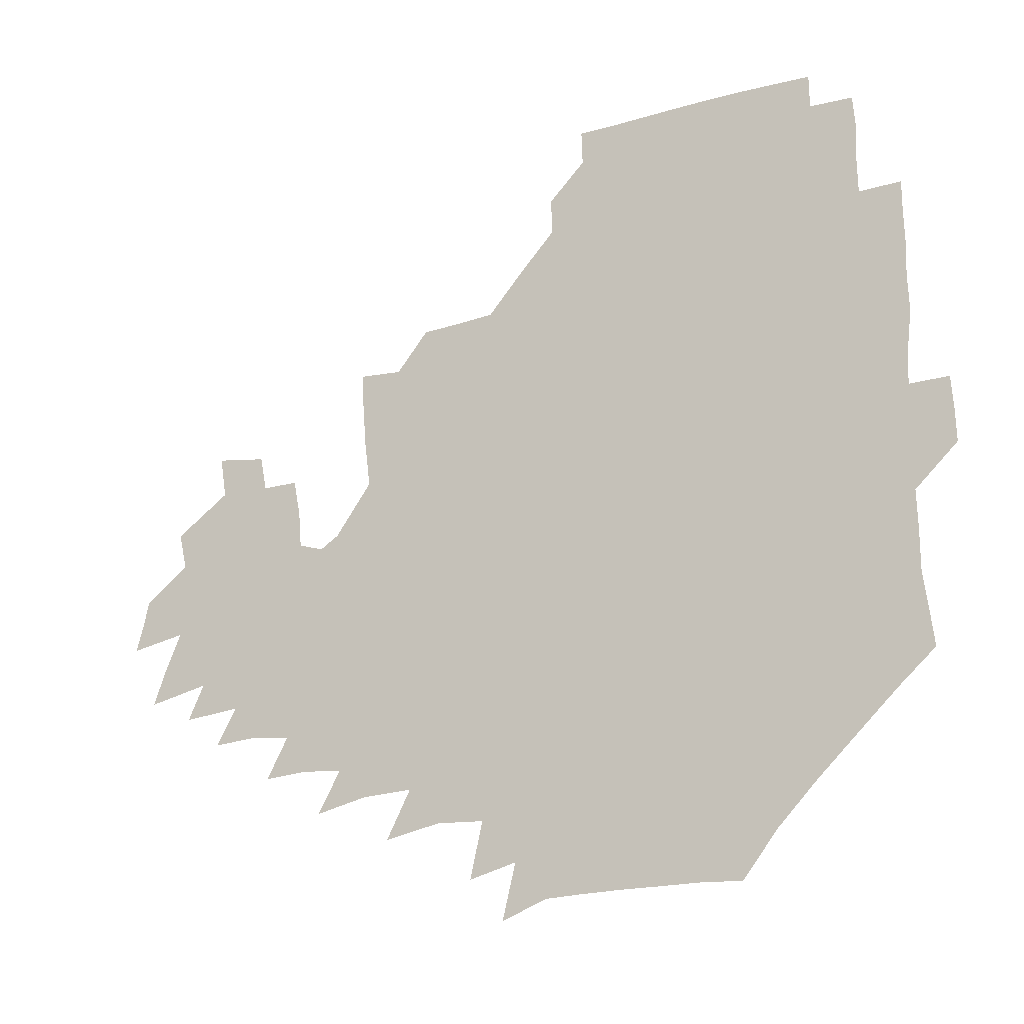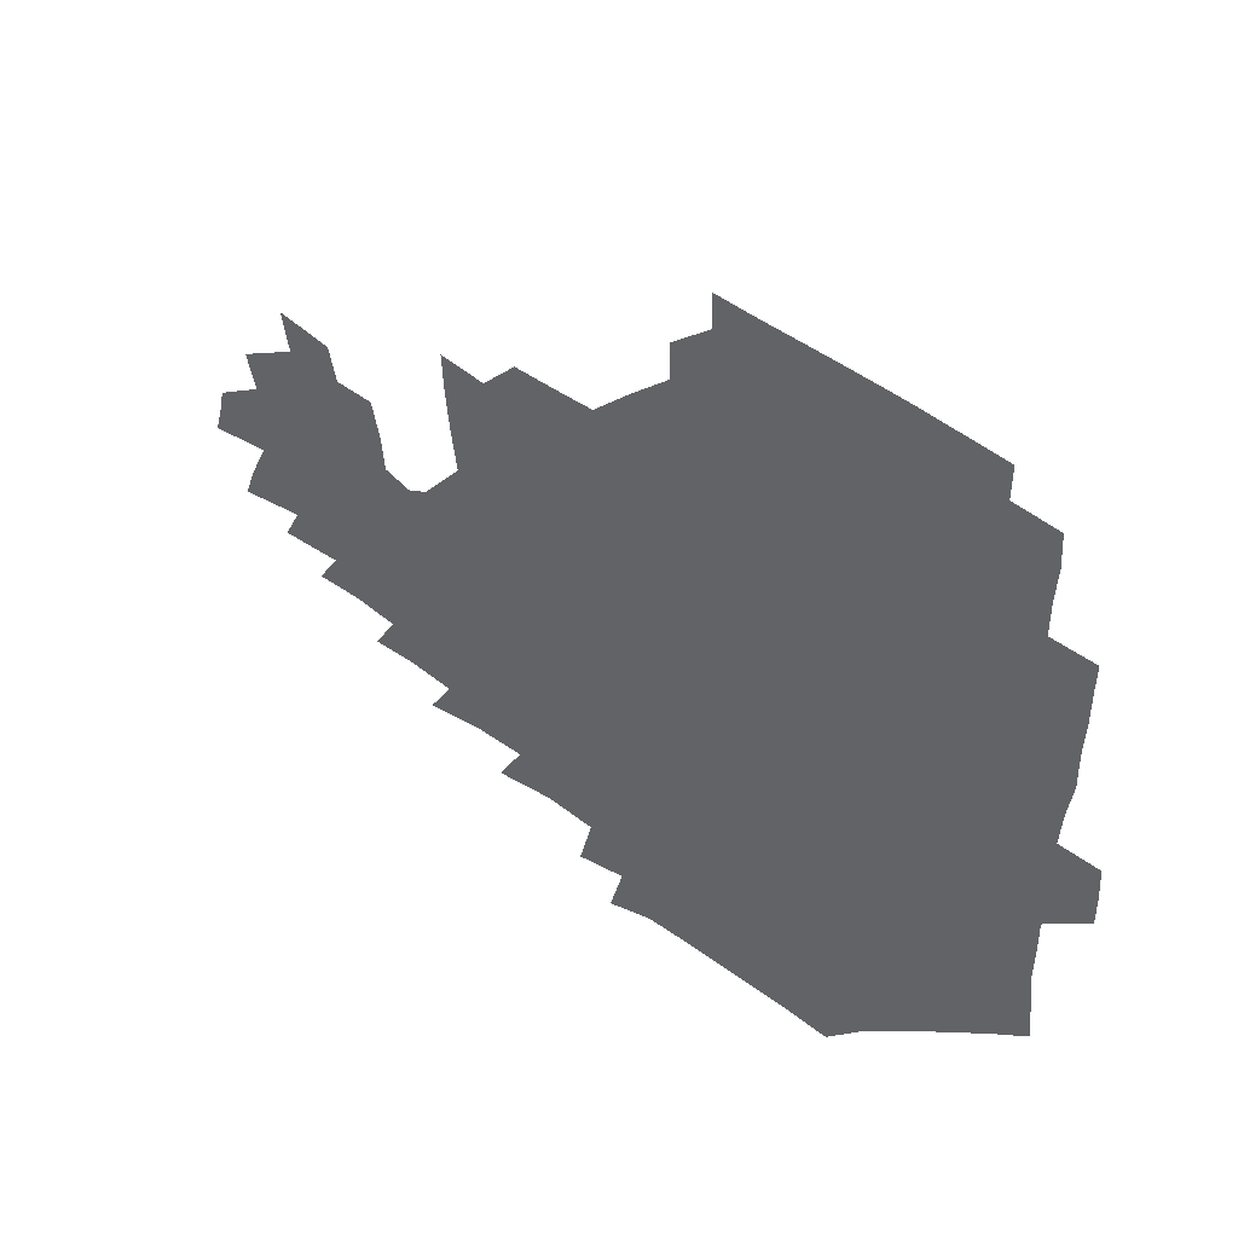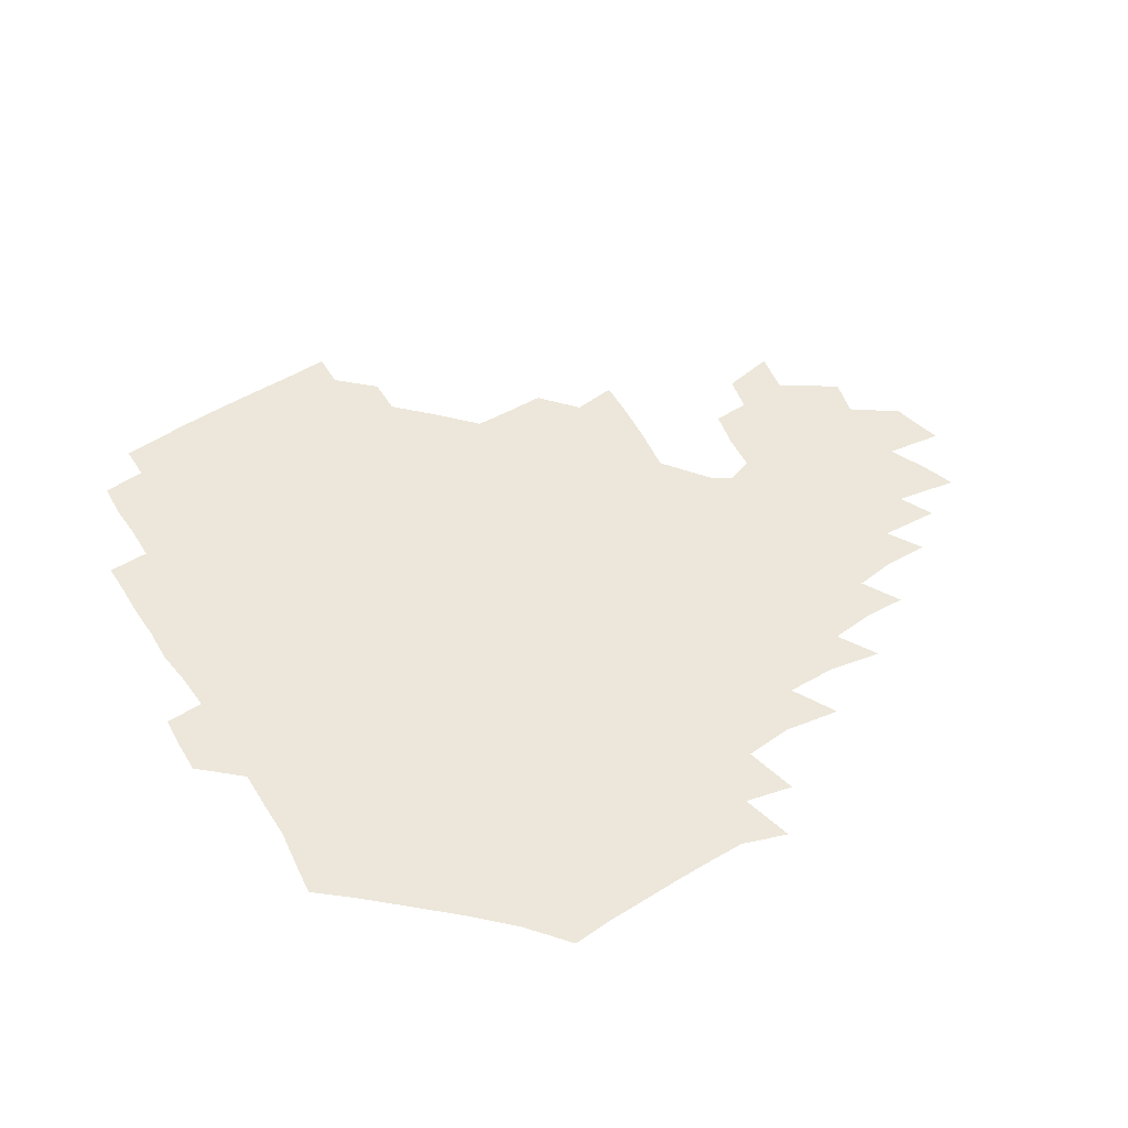
<metadata>
{"format":"obj","ext":"obj","renderer":"f3d","projection":"perspective","resolution":1024,"background":"white","views":[{"elev":-22.5,"azim":-150.4,"up":"+Y"},{"elev":49.0,"azim":-141.7,"up":"+Y"},{"elev":52.0,"azim":-31.8,"up":"+Z"}]}
</metadata>
<code>
v 191 256.4 0
v 191.2 270.3 0
v 192.1 283.6 0
v 205 178 0
v 206.6 192.2 0
v 208.5 208.1 0
v 208.4 224.2 0
v 208.7 240.5 0
v 208.5 255.5 0
v 208.9 270.1 0
v 208.5 284.2 0
v 207.6 299.5 0
v 205.7 315.1 0
v 206.2 330.2 0
v 205.7 345.1 0
v 205.9 359 0
v 205.8 371.8 0
v 220.2 165.2 0
v 221.9 179.6 0
v 224.4 195 0
v 225.7 210.3 0
v 228.2 226.1 0
v 228.7 240.9 0
v 226.7 255.7 0
v 226.7 270.5 0
v 226.2 285.3 0
v 225.8 300.2 0
v 225.4 315.2 0
v 224.5 330.2 0
v 224.7 344.7 0
v 224.9 358.8 0
v 223.5 372.2 0
v 223.7 387 0
v 223 401.8 0
v 224 415.9 0
v 236.5 150.5 0
v 236.9 165.4 0
v 239.4 180.8 0
v 240.4 195.9 0
v 241.6 211.1 0
v 242.7 226.1 0
v 244.8 241.4 0
v 242.9 256 0
v 241.9 270.9 0
v 241.5 285.7 0
v 242.6 300.6 0
v 241.4 315.6 0
v 241 330.6 0
v 241.7 345.4 0
v 241.7 359.9 0
v 241 374.4 0
v 241.2 388.9 0
v 241.3 403.3 0
v 242.1 417.3 0
v 242.2 431.5 0
v 253.8 134.9 0
v 255.2 151.4 0
v 255.9 166.8 0
v 256.3 181.8 0
v 257.2 196.9 0
v 257.5 211.7 0
v 257.9 226.5 0
v 258.8 241.4 0
v 258.1 256.1 0
v 257.4 271 0
v 257.1 286 0
v 256.6 301 0
v 256.5 316.1 0
v 257.2 331.1 0
v 257.1 345.9 0
v 257.4 360.6 0
v 256.9 375.4 0
v 256.9 390 0
v 257.5 404.6 0
v 258.1 418.8 0
v 258.9 432.7 0
v 270.2 118.8 0
v 272.5 137.5 0
v 272.7 152.9 0
v 272.4 167.7 0
v 273 182.8 0
v 272.6 197.3 0
v 273.2 212.2 0
v 273.2 226.8 0
v 273.2 241.5 0
v 272.4 256.3 0
v 271.8 271.2 0
v 271.3 286.2 0
v 271.4 301.2 0
v 271.4 316.3 0
v 271.9 331.3 0
v 271.8 346.3 0
v 271.3 361.1 0
v 272.1 376 0
v 271.9 390.8 0
v 273.1 405.5 0
v 273 419.7 0
v 274.5 433.8 0
v 284.7 101 0
v 287.1 121.9 0
v 287.9 138.7 0
v 287.7 153.6 0
v 288.3 168.9 0
v 288.1 183.4 0
v 288.1 197.9 0
v 288.1 212.5 0
v 288.4 227.1 0
v 287.7 241.6 0
v 287.1 256.3 0
v 286.3 271.4 0
v 286.5 286.3 0
v 286.2 301.4 0
v 286.2 316.5 0
v 286.4 331.5 0
v 286.4 346.6 0
v 286.8 361.6 0
v 286.6 376.5 0
v 287.3 391.5 0
v 287.4 406 0
v 288.2 420.5 0
v 288.8 434.5 0
v 301 102.5 0
v 302.6 123.6 0
v 302.7 139.5 0
v 302.5 154.3 0
v 302.7 169.3 0
v 302.8 183.9 0
v 302.3 198.1 0
v 303.1 212.9 0
v 303.5 227.2 0
v 302.5 241.6 0
v 301.6 256.4 0
v 301.1 271.4 0
v 301.1 286.3 0
v 300.8 301.5 0
v 301.1 316.6 0
v 301 331.7 0
v 301.2 346.8 0
v 301.4 361.7 0
v 301.4 376.7 0
v 301.8 391.7 0
v 301.8 406.3 0
v 302.7 420.9 0
v 303.3 434.9 0
v 317.6 103 0
v 317.4 123.6 0
v 317.1 139.7 0
v 317 154.9 0
v 317 170 0
v 317 184.4 0
v 317.1 198.8 0
v 317.4 213.2 0
v 317.8 227.4 0
v 317.3 241.5 0
v 316.6 256.1 0
v 315.9 271.3 0
v 315.6 286.5 0
v 315.5 301.7 0
v 315.6 316.7 0
v 315.7 331.8 0
v 315.8 346.8 0
v 316 361.8 0
v 316.1 376.8 0
v 316.4 392 0
v 316.8 406.7 0
v 317.2 421.1 0
v 317.8 435.3 0
v 334.3 103.7 0
v 332.4 123.4 0
v 331.6 139.4 0
v 331.1 155.1 0
v 331 170.5 0
v 330.9 184.7 0
v 331 199.1 0
v 331.1 213.3 0
v 331.5 227.6 0
v 331.3 241.5 0
v 331.1 255.8 0
v 330.5 271.3 0
v 330.1 287 0
v 330.1 301.8 0
v 330.3 316.7 0
v 330.5 331.8 0
v 330.7 346.9 0
v 330.8 361.9 0
v 331.1 376.9 0
v 331.2 392 0
v 331.6 406.8 0
v 332 421.3 0
v 332.4 435.5 0
v 350.9 104 0
v 347.8 123.3 0
v 346.2 139.9 0
v 345.5 154.9 0
v 345 170.5 0
v 344.8 185 0
v 344.8 199.3 0
v 344.9 213.7 0
v 345.1 227.8 0
v 345.2 241.7 0
v 345.1 256 0
v 344.9 271.1 0
v 344.6 286.8 0
v 344.8 301.6 0
v 345.1 316.6 0
v 345.5 331.5 0
v 345.6 346.7 0
v 345.9 361.8 0
v 346.3 376.9 0
v 346.6 392 0
v 346.5 407.1 0
v 347.1 421.7 0
v 347.5 436.2 0
v 367 104 0
v 363.4 122.7 0
v 361.1 140.1 0
v 359.9 155.4 0
v 358.8 171 0
v 358.9 184.9 0
v 358.7 199.5 0
v 358.6 213.9 0
v 358.6 228.2 0
v 358.8 241.9 0
v 359 256 0
v 359.2 270.9 0
v 359.4 286 0
v 359.6 301.1 0
v 360 316.1 0
v 360.5 331.4 0
v 360.8 346.4 0
v 361.3 361.5 0
v 361.9 376.7 0
v 362.2 391.9 0
v 362.6 407.1 0
v 386.1 97.48 0
v 380.4 119.9 0
v 376.4 140.5 0
v 374.4 156 0
v 373.2 171.1 0
v 372.3 186.1 0
v 372.4 199.9 0
v 372 214.6 0
v 372 228.5 0
v 372.1 242.2 0
v 372.7 256.1 0
v 373.2 270.7 0
v 373.8 285.3 0
v 374.3 300.2 0
v 374.8 315.6 0
v 375.4 330.9 0
v 376.1 346 0
v 376.7 361 0
v 377.7 376.3 0
v 400.7 115.5 0
v 395.3 138.3 0
v 389.6 156.6 0
v 387.6 171.5 0
v 386.7 186.1 0
v 385.7 200.8 0
v 384.9 215.3 0
v 385 228.9 0
v 385.4 242.4 0
v 386.1 256.1 0
v 386.9 270.3 0
v 387.6 284.7 0
v 388.6 299.7 0
v 389.4 314.9 0
v 390.3 330.3 0
v 391.1 345.3 0
v 392.5 360.2 0
v 415.5 140.1 0
v 407.9 156.6 0
v 404.6 170.9 0
v 402.7 185.5 0
v 400.4 200.5 0
v 399.2 214.9 0
v 399.9 228.5 0
v 399.6 242.5 0
v 399.7 256.3 0
v 400.7 270.2 0
v 401.8 284.6 0
v 402.7 299.1 0
v 404 314.4 0
v 404.9 329.4 0
v 406.2 344.5 0
v 408.6 359.9 0
v 439.5 136.4 0
v 429.1 155.8 0
v 421.8 171 0
v 419.8 184.7 0
v 416.3 200 0
v 413 215.2 0
v 413.4 228.6 0
v 413.7 242.4 0
v 414.5 256.2 0
v 415.2 270.1 0
v 415.8 284.2 0
v 417 298.5 0
v 419.1 313.8 0
v 420 328.8 0
v 421.7 344.1 0
v 424.8 359.9 0
v 450.6 155.7 0
v 443.5 169.9 0
v 438.9 183.8 0
v 434.1 199 0
v 428.7 214.9 0
v 427.3 228.7 0
v 427.2 242.2 0
v 428.8 255.7 0
v 429.6 269.4 0
v 430.2 283.3 0
v 432.9 297.4 0
v 435.1 313.1 0
v 436.6 328.9 0
v 438.4 344.1 0
v 472.9 151.7 0
v 463.2 168.7 0
v 456.5 183.5 0
v 452.5 197.5 0
v 446.6 213.6 0
v 443.2 228 0
v 442.8 241.4 0
v 444.1 254.7 0
v 444.7 268.1 0
v 447.9 281.1 0
v 452.2 294.1 0
v 454.6 313.2 0
v 456.1 330.9 0
v 456.8 346.2 0
v 481.2 170.7 0
v 473.2 185.2 0
v 467.3 199.1 0
v 463.7 212.6 0
v 459.1 227.4 0
v 457.5 240.4 0
v 459.8 252.4 0
v 462.7 263.9 0
v 468 273.3 0
v 499.3 170.2 0
v 490 186.8 0
v 483 200.8 0
v 476.6 215 0
v 473.1 227.8 0
v 471 240 0
v 471.1 250.9 0
v 472.8 260.7 0
v 475.8 268.8 0
v 507.6 189.3 0
v 500.5 202.2 0
v 495.2 215.2 0
v 490.3 227.6 0
v 487.9 239.5 0
v 486.1 250.7 0
v 485.8 261.2 0
v 486.7 272.6 0
v 488 287.6 0
v 491.1 303 0
v 526.1 188.9 0
v 517.2 203.9 0
v 514.4 215.9 0
v 508.9 228.4 0
v 506.2 240.5 0
v 505.1 253 0
v 504.9 265.4 0
v 504 277.7 0
v 504.7 290.2 0
v 506.6 303.6 0
v 509.6 318.2 0
v 542 202.6 0
v 535 217 0
v 531 229.1 0
v 527.5 241.7 0
v 525.9 253.7 0
v 525 266.1 0
v 524.8 278.9 0
v 527.3 291.9 0
v 528.6 305 0
v 531.4 322.3 0
v 561.2 212.6 0
v 556.2 226.5 0
v 549.1 242.7 0
v 547.7 253.1 0
v 547.1 264 0
v 548.4 274.6 0
v 552 289.9 0
v 572.9 239.4 0
v 569.9 250.1 0
v 567.4 261.2 0
f 8 9 1
f 1 9 2
f 9 10 2
f 2 10 3
f 10 11 3
f 18 19 4
f 4 19 5
f 19 20 5
f 5 20 6
f 20 21 6
f 6 21 7
f 21 22 7
f 7 22 8
f 22 23 8
f 8 23 9
f 23 24 9
f 9 24 10
f 24 25 10
f 10 25 11
f 25 26 11
f 11 26 12
f 26 27 12
f 12 27 13
f 27 28 13
f 13 28 14
f 28 29 14
f 14 29 15
f 29 30 15
f 15 30 16
f 30 31 16
f 16 31 17
f 31 32 17
f 36 37 18
f 18 37 19
f 37 38 19
f 19 38 20
f 38 39 20
f 20 39 21
f 39 40 21
f 21 40 22
f 40 41 22
f 22 41 23
f 41 42 23
f 23 42 24
f 42 43 24
f 24 43 25
f 43 44 25
f 25 44 26
f 44 45 26
f 26 45 27
f 45 46 27
f 27 46 28
f 46 47 28
f 28 47 29
f 47 48 29
f 29 48 30
f 48 49 30
f 30 49 31
f 49 50 31
f 31 50 32
f 50 51 32
f 32 51 33
f 51 52 33
f 33 52 34
f 52 53 34
f 34 53 35
f 53 54 35
f 56 57 36
f 36 57 37
f 57 58 37
f 37 58 38
f 58 59 38
f 38 59 39
f 59 60 39
f 39 60 40
f 60 61 40
f 40 61 41
f 61 62 41
f 41 62 42
f 62 63 42
f 42 63 43
f 63 64 43
f 43 64 44
f 64 65 44
f 44 65 45
f 65 66 45
f 45 66 46
f 66 67 46
f 46 67 47
f 67 68 47
f 47 68 48
f 68 69 48
f 48 69 49
f 69 70 49
f 49 70 50
f 70 71 50
f 50 71 51
f 71 72 51
f 51 72 52
f 72 73 52
f 52 73 53
f 73 74 53
f 53 74 54
f 74 75 54
f 54 75 55
f 75 76 55
f 77 78 56
f 56 78 57
f 78 79 57
f 57 79 58
f 79 80 58
f 58 80 59
f 80 81 59
f 59 81 60
f 81 82 60
f 60 82 61
f 82 83 61
f 61 83 62
f 83 84 62
f 62 84 63
f 84 85 63
f 63 85 64
f 85 86 64
f 64 86 65
f 86 87 65
f 65 87 66
f 87 88 66
f 66 88 67
f 88 89 67
f 67 89 68
f 89 90 68
f 68 90 69
f 90 91 69
f 69 91 70
f 91 92 70
f 70 92 71
f 92 93 71
f 71 93 72
f 93 94 72
f 72 94 73
f 94 95 73
f 73 95 74
f 95 96 74
f 74 96 75
f 96 97 75
f 75 97 76
f 97 98 76
f 99 100 77
f 77 100 78
f 100 101 78
f 78 101 79
f 101 102 79
f 79 102 80
f 102 103 80
f 80 103 81
f 103 104 81
f 81 104 82
f 104 105 82
f 82 105 83
f 105 106 83
f 83 106 84
f 106 107 84
f 84 107 85
f 107 108 85
f 85 108 86
f 108 109 86
f 86 109 87
f 109 110 87
f 87 110 88
f 110 111 88
f 88 111 89
f 111 112 89
f 89 112 90
f 112 113 90
f 90 113 91
f 113 114 91
f 91 114 92
f 114 115 92
f 92 115 93
f 115 116 93
f 93 116 94
f 116 117 94
f 94 117 95
f 117 118 95
f 95 118 96
f 118 119 96
f 96 119 97
f 119 120 97
f 97 120 98
f 120 121 98
f 99 122 100
f 122 123 100
f 100 123 101
f 123 124 101
f 101 124 102
f 124 125 102
f 102 125 103
f 125 126 103
f 103 126 104
f 126 127 104
f 104 127 105
f 127 128 105
f 105 128 106
f 128 129 106
f 106 129 107
f 129 130 107
f 107 130 108
f 130 131 108
f 108 131 109
f 131 132 109
f 109 132 110
f 132 133 110
f 110 133 111
f 133 134 111
f 111 134 112
f 134 135 112
f 112 135 113
f 135 136 113
f 113 136 114
f 136 137 114
f 114 137 115
f 137 138 115
f 115 138 116
f 138 139 116
f 116 139 117
f 139 140 117
f 117 140 118
f 140 141 118
f 118 141 119
f 141 142 119
f 119 142 120
f 142 143 120
f 120 143 121
f 143 144 121
f 122 145 123
f 145 146 123
f 123 146 124
f 146 147 124
f 124 147 125
f 147 148 125
f 125 148 126
f 148 149 126
f 126 149 127
f 149 150 127
f 127 150 128
f 150 151 128
f 128 151 129
f 151 152 129
f 129 152 130
f 152 153 130
f 130 153 131
f 153 154 131
f 131 154 132
f 154 155 132
f 132 155 133
f 155 156 133
f 133 156 134
f 156 157 134
f 134 157 135
f 157 158 135
f 135 158 136
f 158 159 136
f 136 159 137
f 159 160 137
f 137 160 138
f 160 161 138
f 138 161 139
f 161 162 139
f 139 162 140
f 162 163 140
f 140 163 141
f 163 164 141
f 141 164 142
f 164 165 142
f 142 165 143
f 165 166 143
f 143 166 144
f 166 167 144
f 145 168 146
f 168 169 146
f 146 169 147
f 169 170 147
f 147 170 148
f 170 171 148
f 148 171 149
f 171 172 149
f 149 172 150
f 172 173 150
f 150 173 151
f 173 174 151
f 151 174 152
f 174 175 152
f 152 175 153
f 175 176 153
f 153 176 154
f 176 177 154
f 154 177 155
f 177 178 155
f 155 178 156
f 178 179 156
f 156 179 157
f 179 180 157
f 157 180 158
f 180 181 158
f 158 181 159
f 181 182 159
f 159 182 160
f 182 183 160
f 160 183 161
f 183 184 161
f 161 184 162
f 184 185 162
f 162 185 163
f 185 186 163
f 163 186 164
f 186 187 164
f 164 187 165
f 187 188 165
f 165 188 166
f 188 189 166
f 166 189 167
f 189 190 167
f 168 191 169
f 191 192 169
f 169 192 170
f 192 193 170
f 170 193 171
f 193 194 171
f 171 194 172
f 194 195 172
f 172 195 173
f 195 196 173
f 173 196 174
f 196 197 174
f 174 197 175
f 197 198 175
f 175 198 176
f 198 199 176
f 176 199 177
f 199 200 177
f 177 200 178
f 200 201 178
f 178 201 179
f 201 202 179
f 179 202 180
f 202 203 180
f 180 203 181
f 203 204 181
f 181 204 182
f 204 205 182
f 182 205 183
f 205 206 183
f 183 206 184
f 206 207 184
f 184 207 185
f 207 208 185
f 185 208 186
f 208 209 186
f 186 209 187
f 209 210 187
f 187 210 188
f 210 211 188
f 188 211 189
f 211 212 189
f 189 212 190
f 212 213 190
f 191 214 192
f 214 215 192
f 192 215 193
f 215 216 193
f 193 216 194
f 216 217 194
f 194 217 195
f 217 218 195
f 195 218 196
f 218 219 196
f 196 219 197
f 219 220 197
f 197 220 198
f 220 221 198
f 198 221 199
f 221 222 199
f 199 222 200
f 222 223 200
f 200 223 201
f 223 224 201
f 201 224 202
f 224 225 202
f 202 225 203
f 225 226 203
f 203 226 204
f 226 227 204
f 204 227 205
f 227 228 205
f 205 228 206
f 228 229 206
f 206 229 207
f 229 230 207
f 207 230 208
f 230 231 208
f 208 231 209
f 231 232 209
f 209 232 210
f 232 233 210
f 210 233 211
f 233 234 211
f 211 234 212
f 214 235 215
f 235 236 215
f 215 236 216
f 236 237 216
f 216 237 217
f 237 238 217
f 217 238 218
f 238 239 218
f 218 239 219
f 239 240 219
f 219 240 220
f 240 241 220
f 220 241 221
f 241 242 221
f 221 242 222
f 242 243 222
f 222 243 223
f 243 244 223
f 223 244 224
f 244 245 224
f 224 245 225
f 245 246 225
f 225 246 226
f 246 247 226
f 226 247 227
f 247 248 227
f 227 248 228
f 248 249 228
f 228 249 229
f 249 250 229
f 229 250 230
f 250 251 230
f 230 251 231
f 251 252 231
f 231 252 232
f 252 253 232
f 232 253 233
f 236 254 237
f 254 255 237
f 237 255 238
f 255 256 238
f 238 256 239
f 256 257 239
f 239 257 240
f 257 258 240
f 240 258 241
f 258 259 241
f 241 259 242
f 259 260 242
f 242 260 243
f 260 261 243
f 243 261 244
f 261 262 244
f 244 262 245
f 262 263 245
f 245 263 246
f 263 264 246
f 246 264 247
f 264 265 247
f 247 265 248
f 265 266 248
f 248 266 249
f 266 267 249
f 249 267 250
f 267 268 250
f 250 268 251
f 268 269 251
f 251 269 252
f 269 270 252
f 252 270 253
f 255 271 256
f 271 272 256
f 256 272 257
f 272 273 257
f 257 273 258
f 273 274 258
f 258 274 259
f 274 275 259
f 259 275 260
f 275 276 260
f 260 276 261
f 276 277 261
f 261 277 262
f 277 278 262
f 262 278 263
f 278 279 263
f 263 279 264
f 279 280 264
f 264 280 265
f 280 281 265
f 265 281 266
f 281 282 266
f 266 282 267
f 282 283 267
f 267 283 268
f 283 284 268
f 268 284 269
f 284 285 269
f 269 285 270
f 285 286 270
f 271 287 272
f 287 288 272
f 272 288 273
f 288 289 273
f 273 289 274
f 289 290 274
f 274 290 275
f 290 291 275
f 275 291 276
f 291 292 276
f 276 292 277
f 292 293 277
f 277 293 278
f 293 294 278
f 278 294 279
f 294 295 279
f 279 295 280
f 295 296 280
f 280 296 281
f 296 297 281
f 281 297 282
f 297 298 282
f 282 298 283
f 298 299 283
f 283 299 284
f 299 300 284
f 284 300 285
f 300 301 285
f 285 301 286
f 301 302 286
f 288 303 289
f 303 304 289
f 289 304 290
f 304 305 290
f 290 305 291
f 305 306 291
f 291 306 292
f 306 307 292
f 292 307 293
f 307 308 293
f 293 308 294
f 308 309 294
f 294 309 295
f 309 310 295
f 295 310 296
f 310 311 296
f 296 311 297
f 311 312 297
f 297 312 298
f 312 313 298
f 298 313 299
f 313 314 299
f 299 314 300
f 314 315 300
f 300 315 301
f 315 316 301
f 301 316 302
f 303 317 304
f 317 318 304
f 304 318 305
f 318 319 305
f 305 319 306
f 319 320 306
f 306 320 307
f 320 321 307
f 307 321 308
f 321 322 308
f 308 322 309
f 322 323 309
f 309 323 310
f 323 324 310
f 310 324 311
f 324 325 311
f 311 325 312
f 325 326 312
f 312 326 313
f 326 327 313
f 313 327 314
f 327 328 314
f 314 328 315
f 328 329 315
f 315 329 316
f 329 330 316
f 318 331 319
f 331 332 319
f 319 332 320
f 332 333 320
f 320 333 321
f 333 334 321
f 321 334 322
f 334 335 322
f 322 335 323
f 335 336 323
f 323 336 324
f 336 337 324
f 324 337 325
f 337 338 325
f 325 338 326
f 338 339 326
f 326 339 327
f 331 340 332
f 340 341 332
f 332 341 333
f 341 342 333
f 333 342 334
f 342 343 334
f 334 343 335
f 343 344 335
f 335 344 336
f 344 345 336
f 336 345 337
f 345 346 337
f 337 346 338
f 346 347 338
f 338 347 339
f 347 348 339
f 341 349 342
f 349 350 342
f 342 350 343
f 350 351 343
f 343 351 344
f 351 352 344
f 344 352 345
f 352 353 345
f 345 353 346
f 353 354 346
f 346 354 347
f 354 355 347
f 347 355 348
f 355 356 348
f 349 359 350
f 359 360 350
f 350 360 351
f 360 361 351
f 351 361 352
f 361 362 352
f 352 362 353
f 362 363 353
f 353 363 354
f 363 364 354
f 354 364 355
f 364 365 355
f 355 365 356
f 365 366 356
f 356 366 357
f 366 367 357
f 357 367 358
f 367 368 358
f 360 370 361
f 370 371 361
f 361 371 362
f 371 372 362
f 362 372 363
f 372 373 363
f 363 373 364
f 373 374 364
f 364 374 365
f 374 375 365
f 365 375 366
f 375 376 366
f 366 376 367
f 376 377 367
f 367 377 368
f 377 378 368
f 368 378 369
f 378 379 369
f 371 380 372
f 380 381 372
f 372 381 373
f 381 382 373
f 373 382 374
f 382 383 374
f 374 383 375
f 383 384 375
f 375 384 376
f 384 385 376
f 376 385 377
f 385 386 377
f 377 386 378
f 382 387 383
f 387 388 383
f 383 388 384
f 388 389 384
f 384 389 385

</code>
